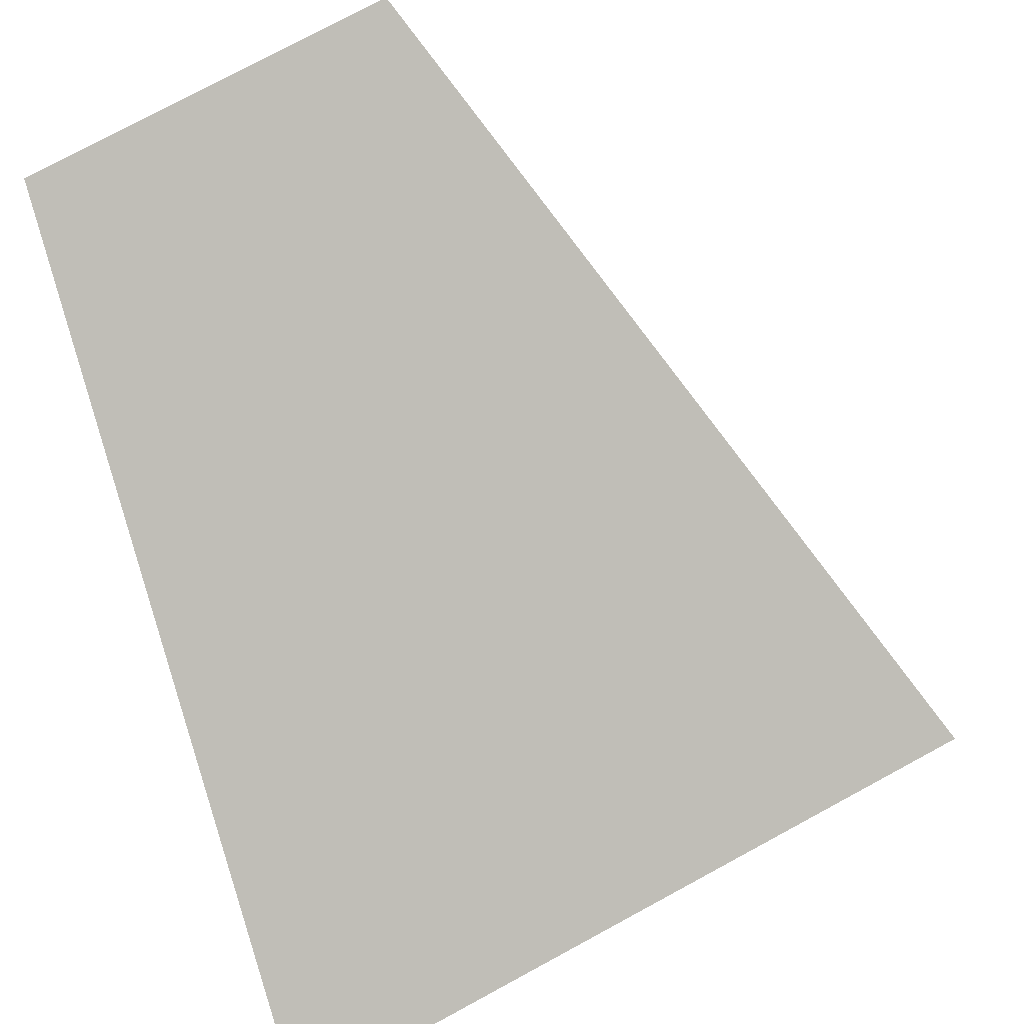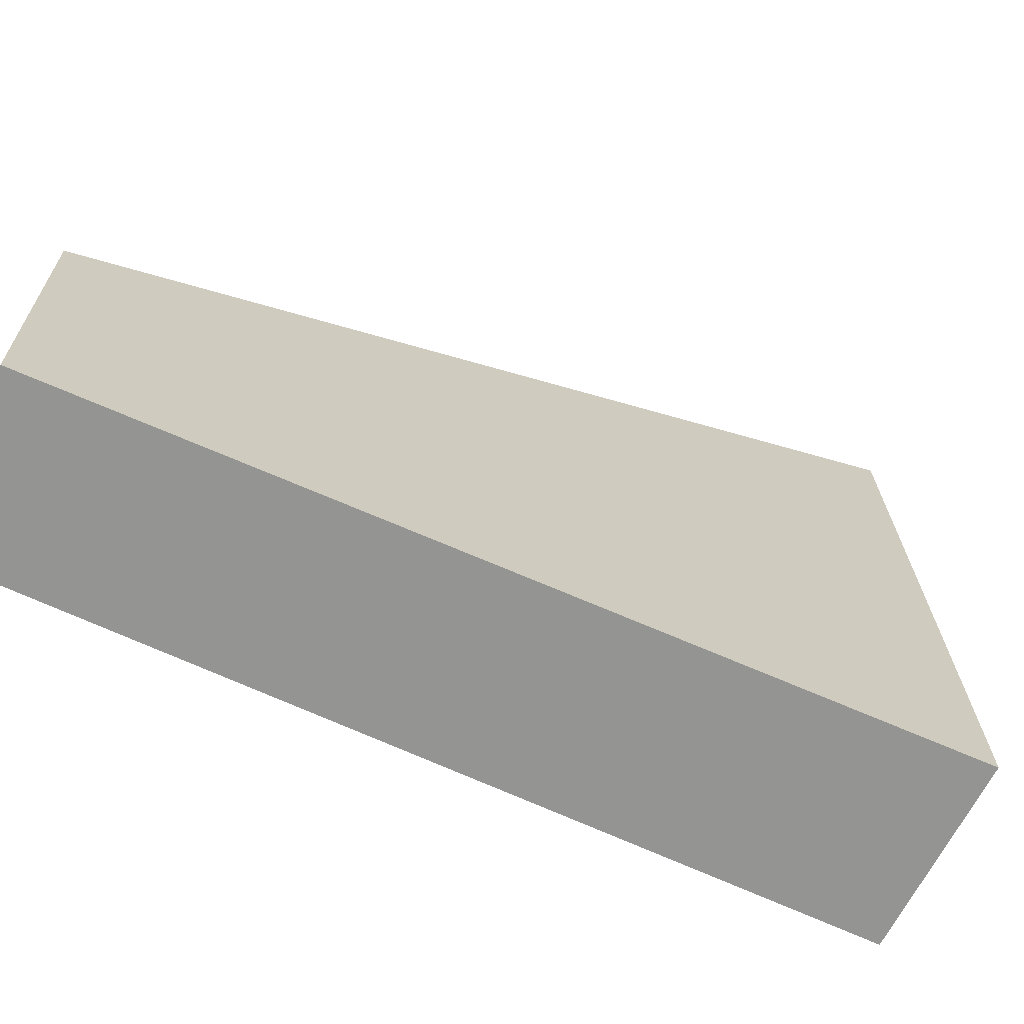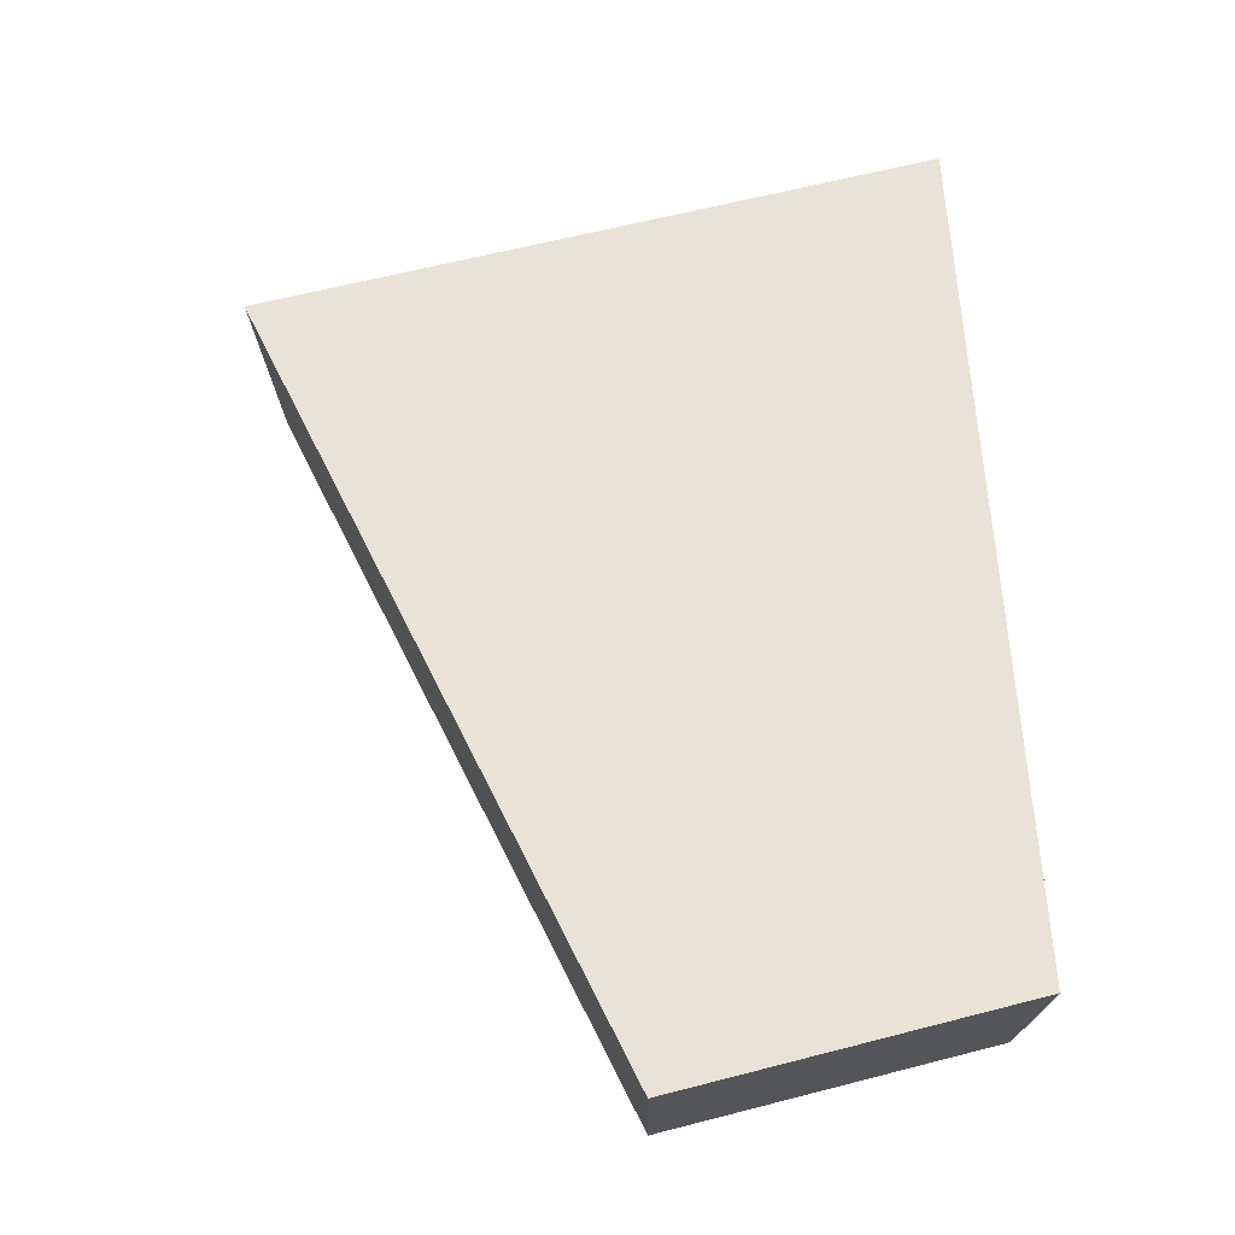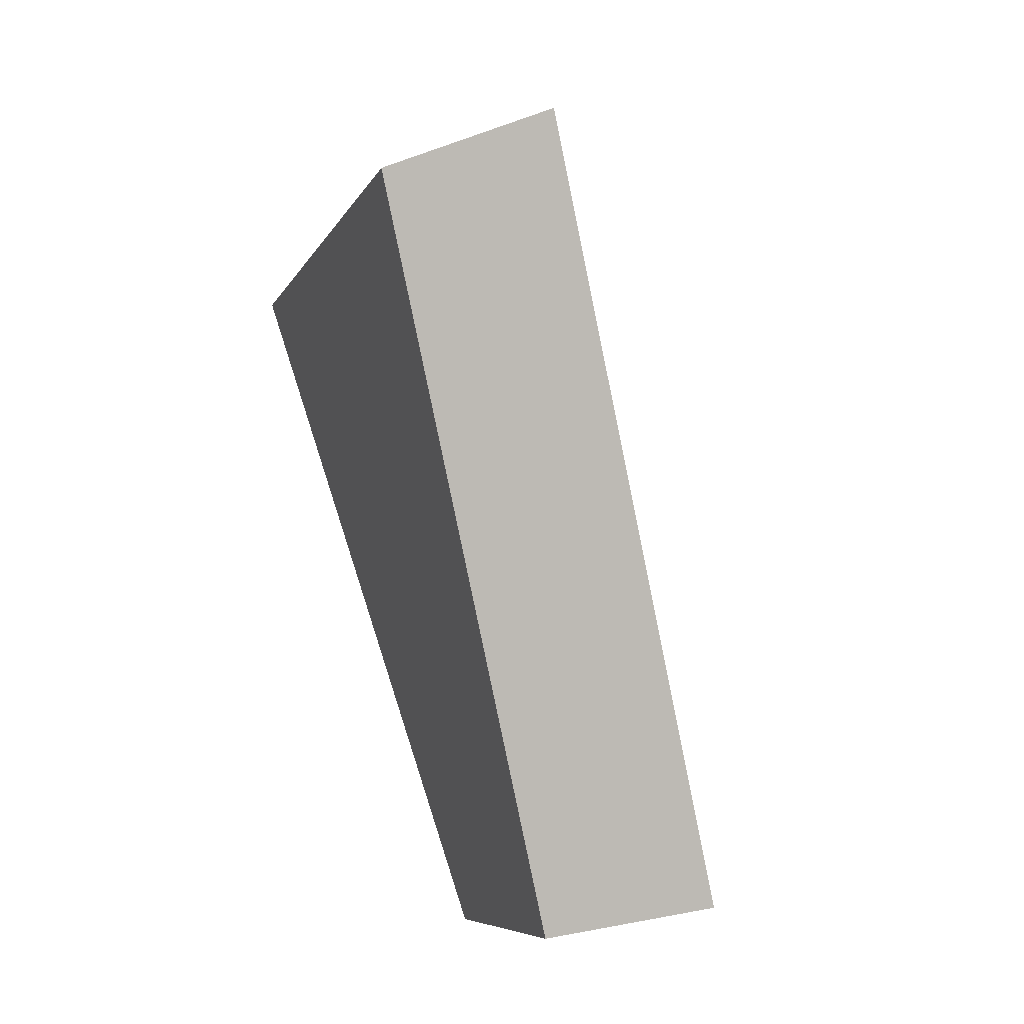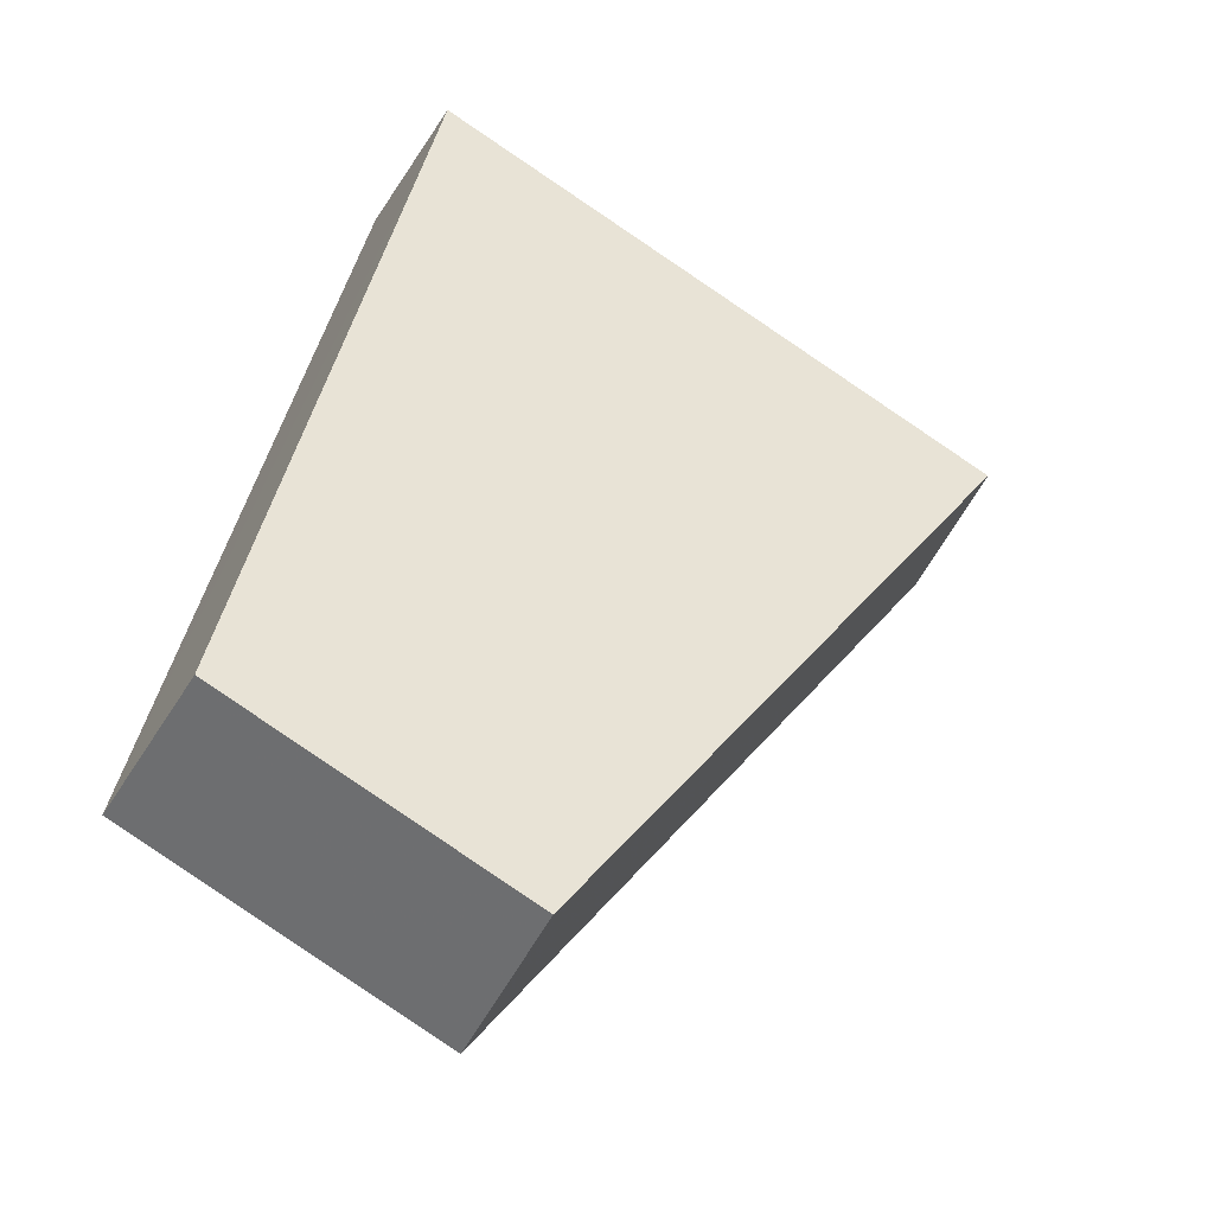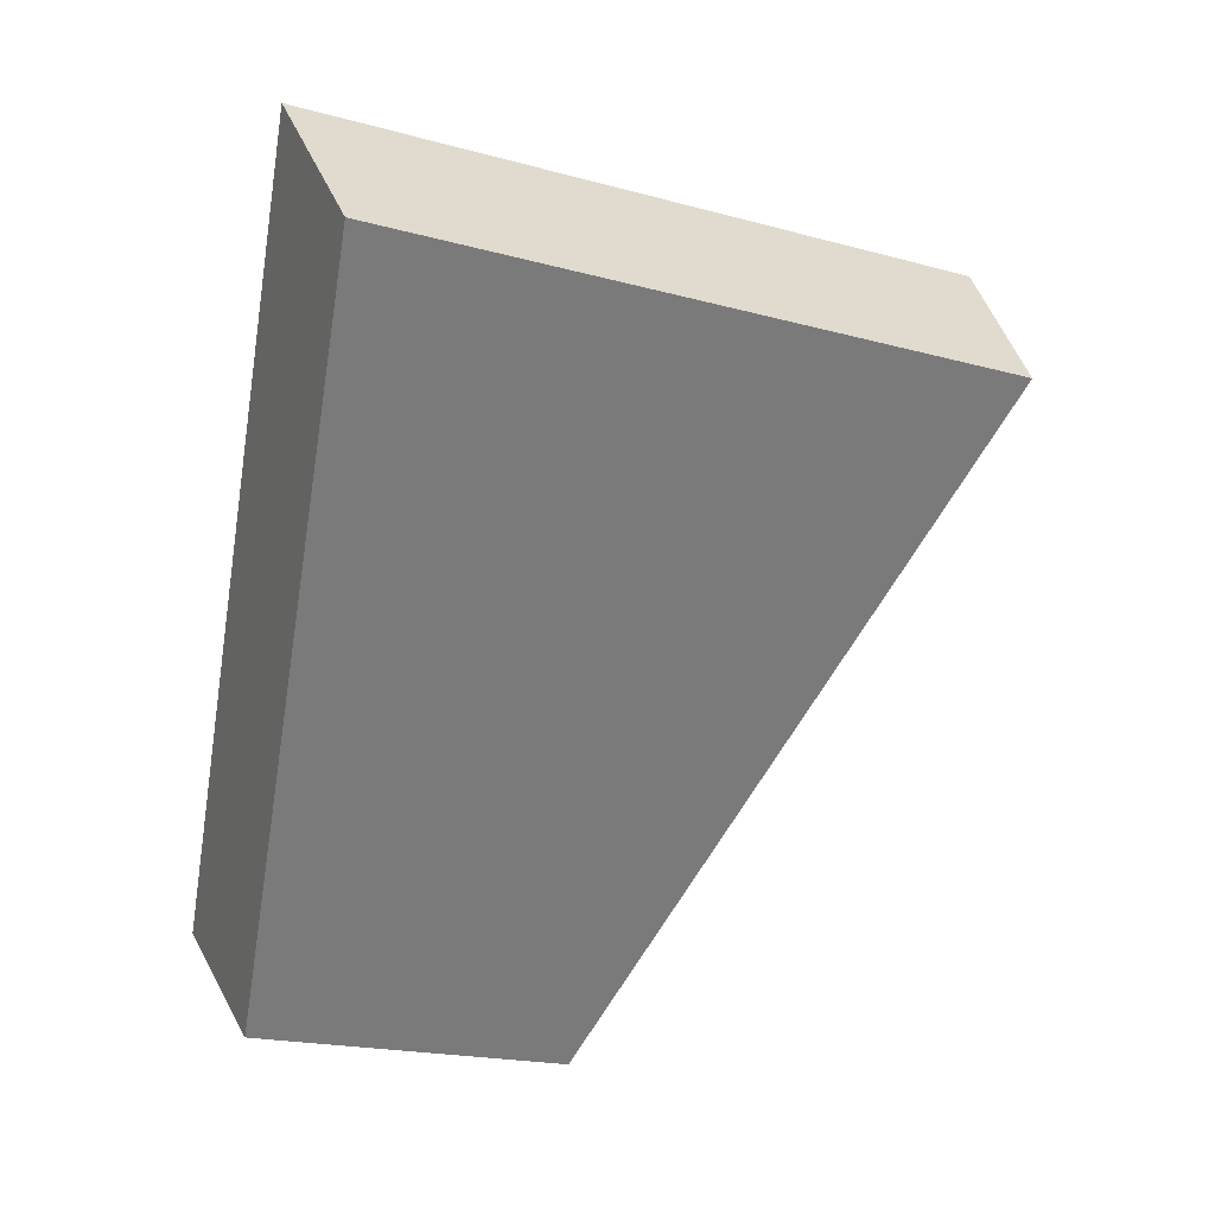
<metadata>
{"format":"obj","ext":"obj","renderer":"f3d","projection":"perspective","resolution":1024,"background":"white","views":[{"elev":77.0,"azim":-14.5,"up":"+Y"},{"elev":20.7,"azim":-77.1,"up":"+Y"},{"elev":-8.2,"azim":174.7,"up":"+Z"},{"elev":-21.4,"azim":73.8,"up":"+Z"},{"elev":-62.1,"azim":-31.3,"up":"+Z"},{"elev":12.0,"azim":-24.1,"up":"+Z"}]}
</metadata>
<code>
v 2.13 0.1497 2.713
v 2.123 0.1497 2.715
v 2.123 0.1524 2.707
v 2.126 0.1524 2.707
v 2.123 0.1542 2.708
v 2.123 0.1524 2.707
v 2.123 0.1497 2.715
v 2.123 0.1514 2.716
v 2.126 0.1542 2.707
v 2.126 0.1524 2.707
v 2.123 0.1524 2.707
v 2.123 0.1542 2.708
v 2.123 0.1514 2.716
v 2.123 0.1497 2.715
v 2.13 0.1497 2.713
v 2.13 0.1514 2.714
v 2.13 0.1514 2.714
v 2.13 0.1497 2.713
v 2.126 0.1524 2.707
v 2.126 0.1542 2.707
v 2.126 0.1542 2.707
v 2.123 0.1542 2.708
v 2.123 0.1514 2.716
v 2.13 0.1514 2.714
f 1 2 3
f 1 3 4
f 5 6 7
f 5 7 8
f 9 10 11
f 9 11 12
f 13 14 15
f 13 15 16
f 17 18 19
f 17 19 20
f 21 22 23
f 21 23 24

</code>
